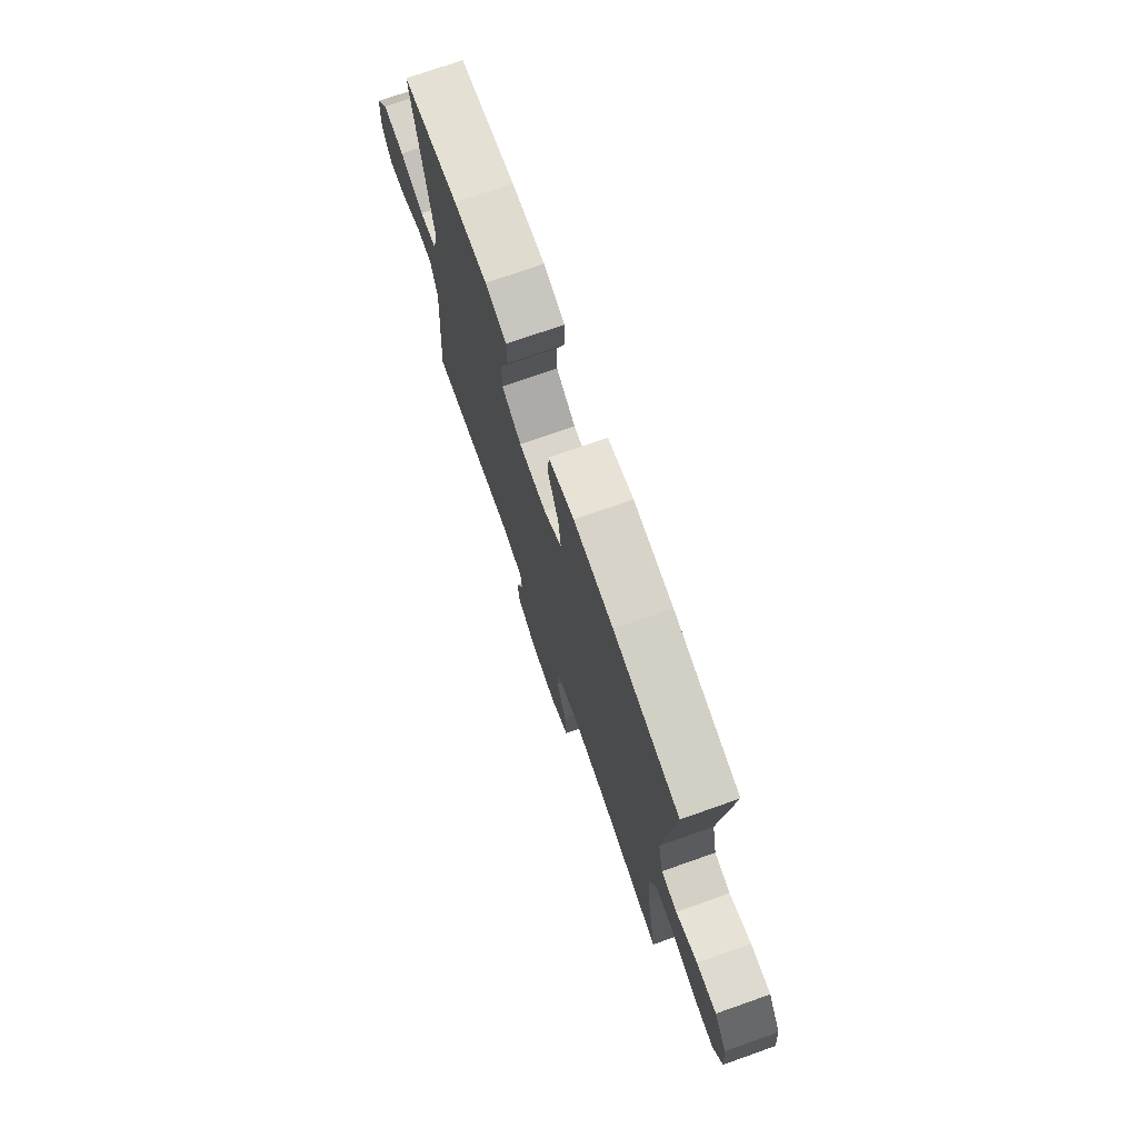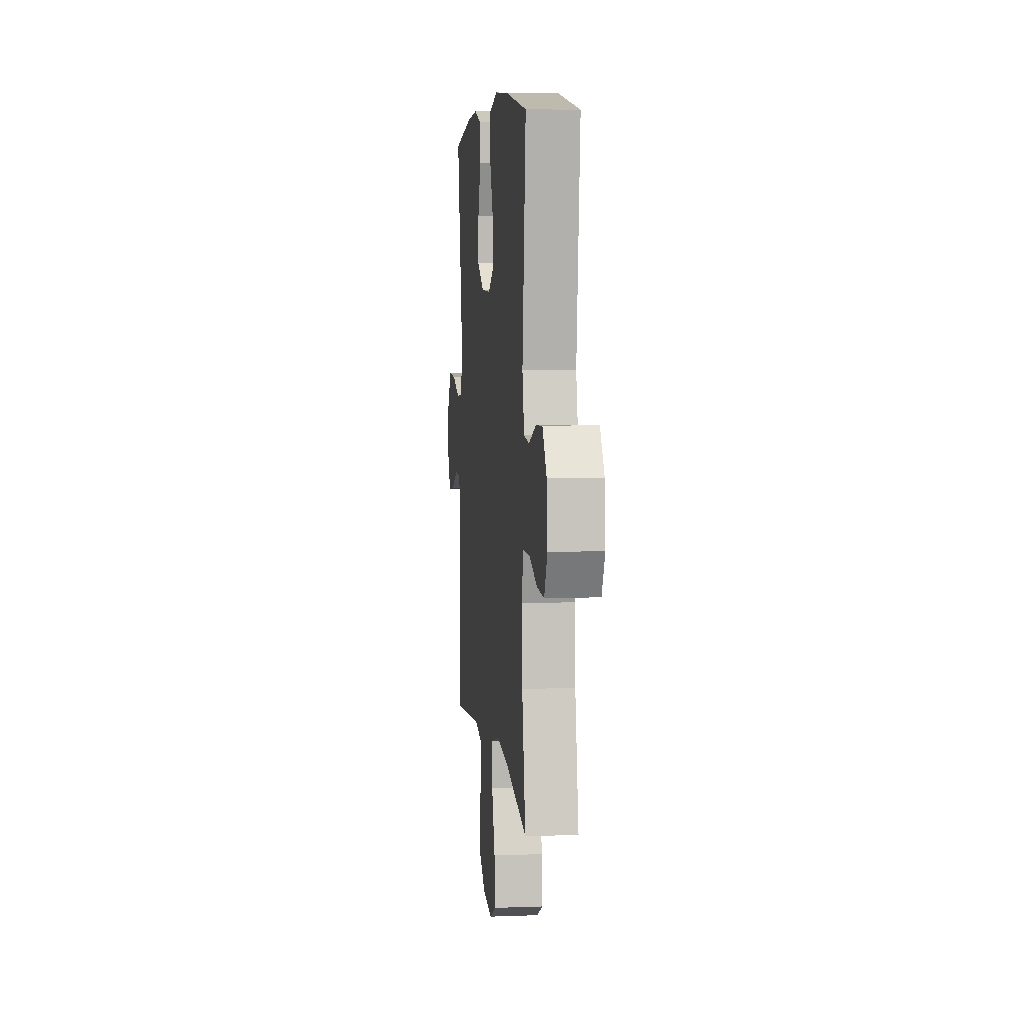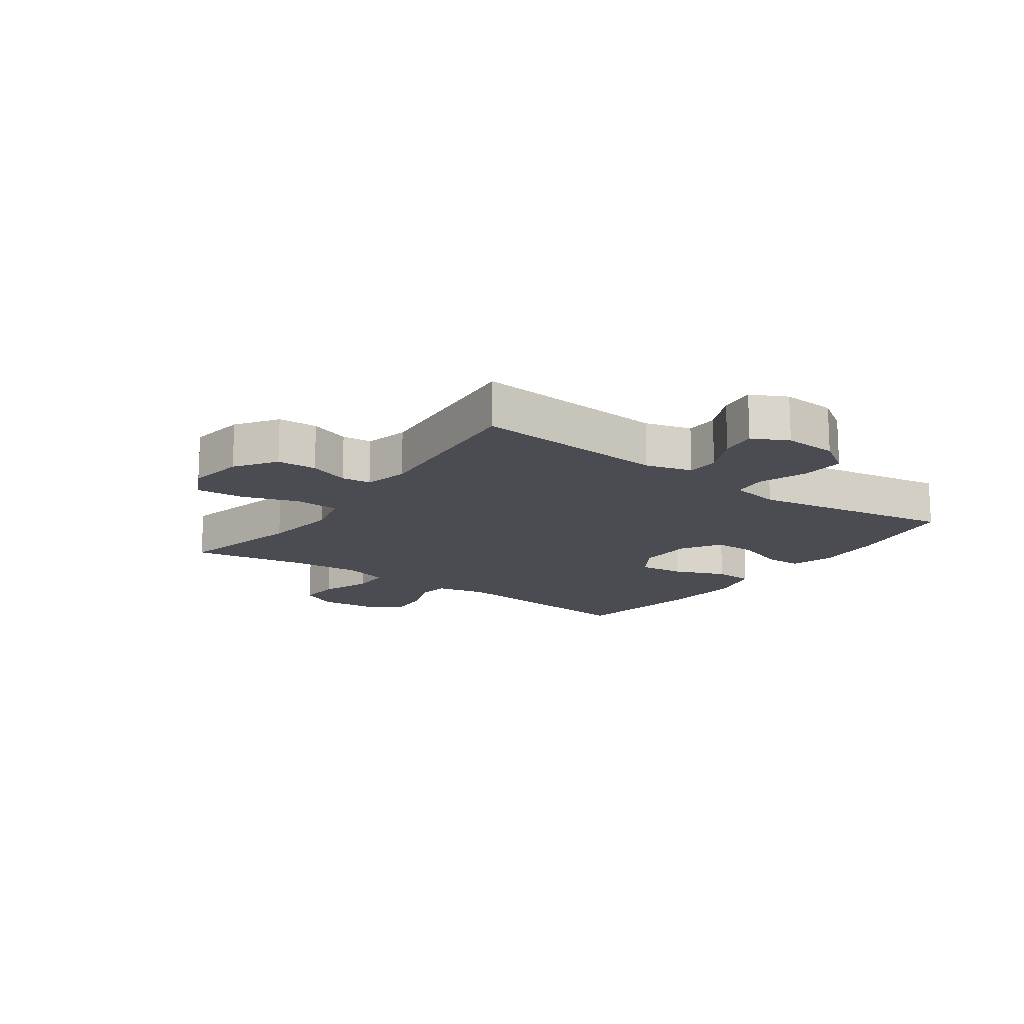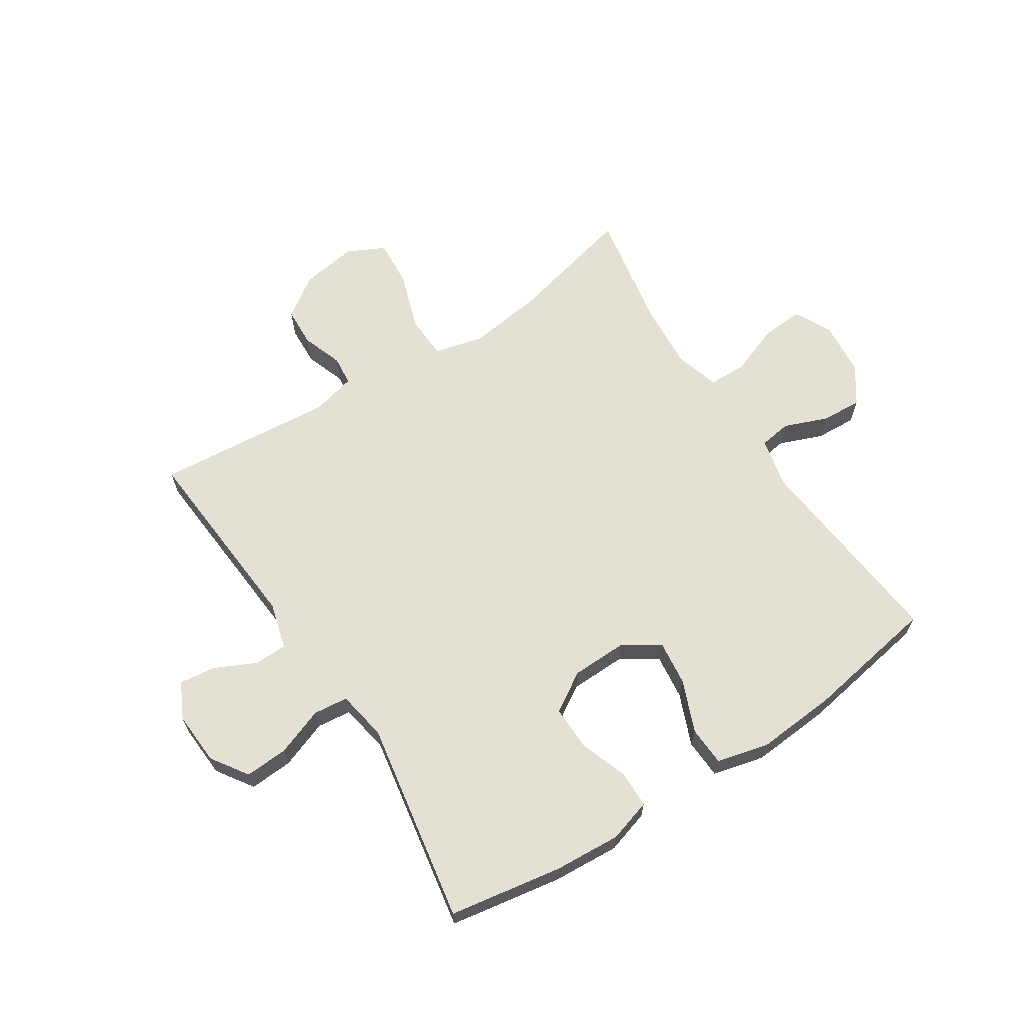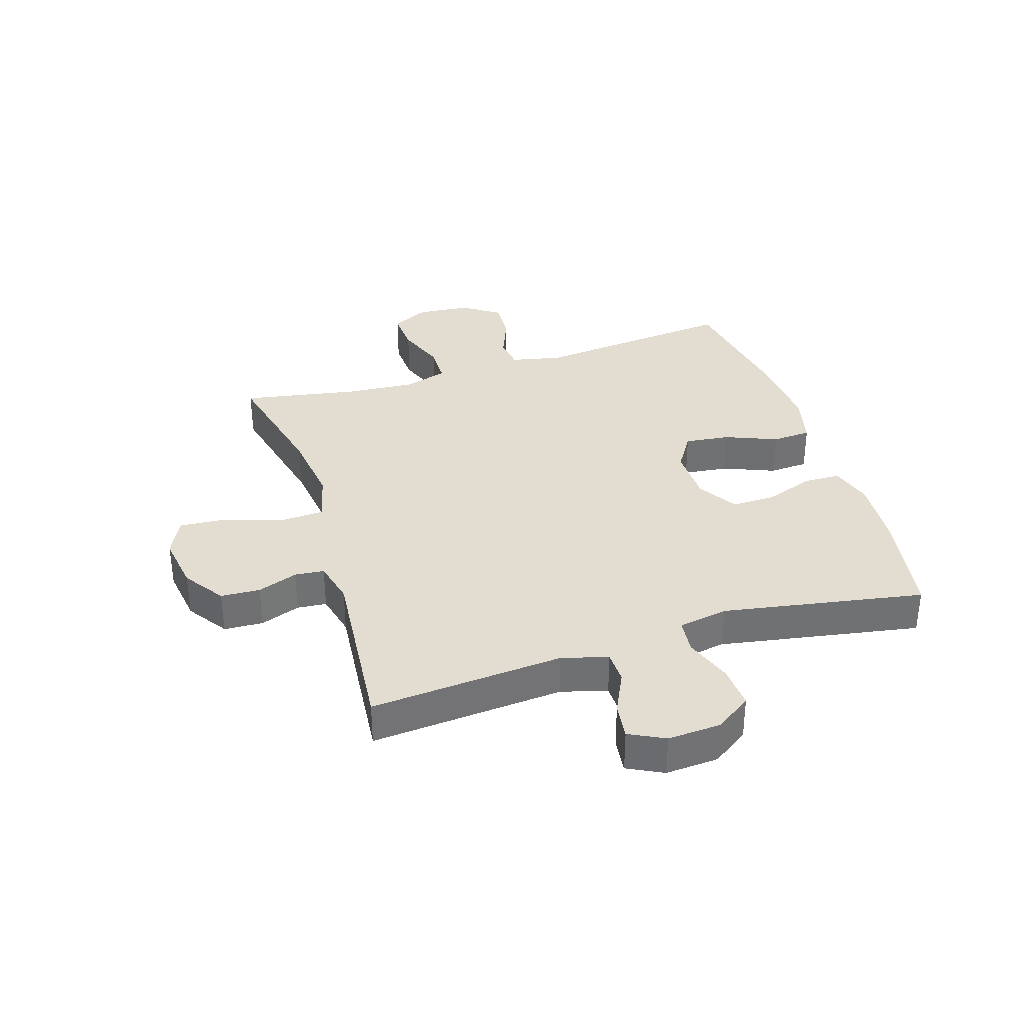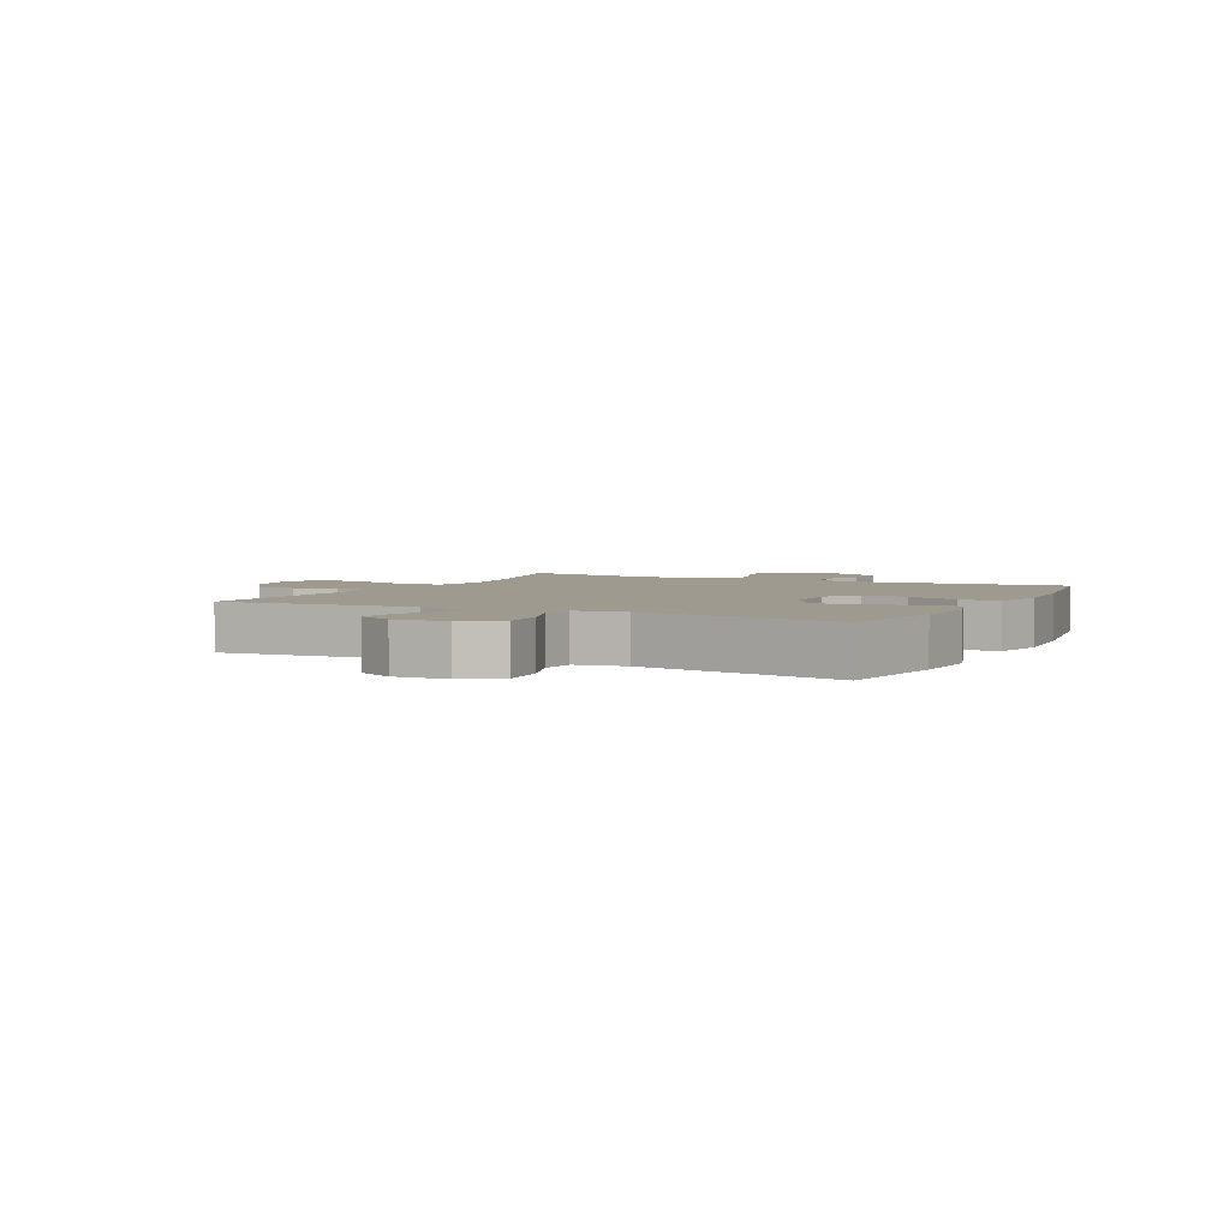
<metadata>
{"format":"obj","ext":"obj","renderer":"f3d","projection":"perspective","resolution":1024,"background":"white","views":[{"elev":73.7,"azim":70.6,"up":"+Z"},{"elev":5.9,"azim":83.5,"up":"+Z"},{"elev":-15.4,"azim":-125.6,"up":"+Y"},{"elev":65.4,"azim":-33.0,"up":"+Y"},{"elev":35.3,"azim":-107.5,"up":"+Y"},{"elev":3.7,"azim":-63.4,"up":"+Y"}]}
</metadata>
<code>
o path1098
v -0.193 0.0375 -0.448
v -0.117 0.0375 -0.4665
v -0.1119 0.0375 -0.5177
v -0.137 0.0375 -0.5876
v -0.1337 0.0375 -0.6562
v -0.06317 0.0375 -0.7048
v 0.03464 0.0375 -0.7195
v 0.1 0.0375 -0.6874
v 0.09397 0.0375 -0.6049
v 0.06039 0.0375 -0.5047
v 0.06386 0.0375 -0.4286
v 0.1489 0.0375 -0.407
v 0.28 0.0375 -0.4239
v 0.4994 0.0375 -0.4764
v 0.4629 0.0375 -0.2747
v 0.4538 0.0375 -0.1546
v 0.4764 0.0375 -0.07757
v 0.5433 0.0375 -0.07628
v 0.6301 0.0375 -0.1084
v 0.7033 0.0375 -0.113
v 0.736 0.0375 -0.04878
v 0.7275 0.0375 0.04503
v 0.6837 0.0375 0.1093
v 0.6136 0.0375 0.1053
v 0.5385 0.0375 0.07555
v 0.4827 0.0375 0.08309
v 0.4635 0.0375 0.1711
v 0.4994 0.0375 0.5253
v 0.2682 0.0375 0.5638
v 0.13 0.0375 0.574
v 0.04034 0.0375 0.5516
v 0.03682 0.0375 0.4835
v 0.07327 0.0375 0.3936
v 0.08253 0.0375 0.3148
v 0.01888 0.0375 0.2745
v -0.07779 0.0375 0.2765
v -0.1461 0.0375 0.3189
v -0.1452 0.0375 0.395
v -0.1151 0.0375 0.4799
v -0.1163 0.0375 0.5441
v -0.1908 0.0375 0.5664
v -0.3071 0.0375 0.5586
v -0.5025 0.0375 0.5253
v -0.4408 0.0375 0.1757
v -0.4559 0.0375 0.08919
v -0.5157 0.0375 0.0826
v -0.5986 0.0375 0.1129
v -0.674 0.0375 0.1174
v -0.7165 0.0375 0.05396
v -0.7218 0.0375 -0.03839
v -0.6908 0.0375 -0.1002
v -0.6282 0.0375 -0.09245
v -0.5557 0.0375 -0.05769
v -0.499 0.0375 -0.05891
v -0.4768 0.0375 -0.1396
v -0.5025 0.0375 -0.4764
v -0.193 -0.0375 -0.448
v -0.117 -0.0375 -0.4665
v -0.1119 -0.0375 -0.5177
v -0.137 -0.0375 -0.5876
v -0.1337 -0.0375 -0.6562
v -0.06317 -0.0375 -0.7048
v 0.03464 -0.0375 -0.7195
v 0.1 -0.0375 -0.6874
v 0.09397 -0.0375 -0.6049
v 0.06039 -0.0375 -0.5047
v 0.06386 -0.0375 -0.4286
v 0.1489 -0.0375 -0.407
v 0.28 -0.0375 -0.4239
v 0.4994 -0.0375 -0.4764
v 0.4629 -0.0375 -0.2747
v 0.4538 -0.0375 -0.1546
v 0.4764 -0.0375 -0.07757
v 0.5433 -0.0375 -0.07628
v 0.6301 -0.0375 -0.1084
v 0.7033 -0.0375 -0.113
v 0.736 -0.0375 -0.04878
v 0.7275 -0.0375 0.04503
v 0.6837 -0.0375 0.1093
v 0.6136 -0.0375 0.1053
v 0.5385 -0.0375 0.07555
v 0.4827 -0.0375 0.08309
v 0.4635 -0.0375 0.1711
v 0.4994 -0.0375 0.5253
v 0.2682 -0.0375 0.5638
v 0.13 -0.0375 0.574
v 0.04034 -0.0375 0.5516
v 0.03682 -0.0375 0.4835
v 0.07327 -0.0375 0.3936
v 0.08253 -0.0375 0.3148
v 0.01888 -0.0375 0.2745
v -0.07779 -0.0375 0.2765
v -0.1461 -0.0375 0.3189
v -0.1452 -0.0375 0.395
v -0.1151 -0.0375 0.4799
v -0.1163 -0.0375 0.5441
v -0.1908 -0.0375 0.5664
v -0.3071 -0.0375 0.5586
v -0.5025 -0.0375 0.5253
v -0.4408 -0.0375 0.1757
v -0.4559 -0.0375 0.08919
v -0.5157 -0.0375 0.0826
v -0.5986 -0.0375 0.1129
v -0.674 -0.0375 0.1174
v -0.7165 -0.0375 0.05396
v -0.7218 -0.0375 -0.03839
v -0.6908 -0.0375 -0.1002
v -0.6282 -0.0375 -0.09245
v -0.5557 -0.0375 -0.05769
v -0.499 -0.0375 -0.05891
v -0.4768 -0.0375 -0.1396
v -0.5025 -0.0375 -0.4764
v -0.06317 0.0375 -0.7048
v 0.03464 0.0375 -0.7195
v 0.1 0.0375 -0.6874
v 0.1 0.0375 -0.6874
v -0.1337 0.0375 -0.6562
v 0.09397 0.0375 -0.6049
v -0.137 0.0375 -0.5876
v 0.06039 0.0375 -0.5047
v -0.1119 0.0375 -0.5177
v -0.117 0.0375 -0.4665
v -0.117 0.0375 -0.4665
v 0.06386 0.0375 -0.4286
v 0.06386 0.0375 -0.4286
v -0.193 0.0375 -0.448
v -0.5025 0.0375 -0.4764
v -0.5025 0.0375 -0.4764
v 0.28 0.0375 -0.4239
v 0.4994 0.0375 -0.4764
v 0.4994 0.0375 -0.4764
v 0.1489 0.0375 -0.407
v 0.4629 0.0375 -0.2747
v 0.4538 0.0375 -0.1546
v -0.4768 0.0375 -0.1396
v 0.4764 0.0375 -0.07757
v 0.4764 0.0375 -0.07757
v -0.499 0.0375 -0.05891
v -0.499 0.0375 -0.05891
v 0.6301 0.0375 -0.1084
v 0.7033 0.0375 -0.113
v 0.7033 0.0375 -0.113
v 0.736 0.0375 -0.04878
v 0.5433 0.0375 -0.07628
v -0.7218 0.0375 -0.03839
v -0.6908 0.0375 -0.1002
v -0.6908 0.0375 -0.1002
v -0.6282 0.0375 -0.09245
v -0.5557 0.0375 -0.05769
v 0.7275 0.0375 0.04503
v -0.7165 0.0375 0.05396
v 0.6837 0.0375 0.1093
v -0.674 0.0375 0.1174
v 0.5385 0.0375 0.07555
v 0.4827 0.0375 0.08309
v 0.4827 0.0375 0.08309
v 0.6136 0.0375 0.1053
v -0.5986 0.0375 0.1129
v -0.5157 0.0375 0.0826
v -0.4559 0.0375 0.08919
v -0.4559 0.0375 0.08919
v 0.4635 0.0375 0.1711
v -0.4408 0.0375 0.1757
v 0.01888 0.0375 0.2745
v -0.07779 0.0375 0.2765
v 0.08253 0.0375 0.3148
v 0.08253 0.0375 0.3148
v -0.1461 0.0375 0.3189
v 0.07327 0.0375 0.3936
v -0.1452 0.0375 0.395
v 0.03682 0.0375 0.4835
v -0.1151 0.0375 0.4799
v -0.5025 0.0375 0.5253
v -0.5025 0.0375 0.5253
v -0.1163 0.0375 0.5441
v -0.1163 0.0375 0.5441
v 0.04034 0.0375 0.5516
v 0.04034 0.0375 0.5516
v 0.4994 0.0375 0.5253
v 0.4994 0.0375 0.5253
v -0.3071 0.0375 0.5586
v 0.2682 0.0375 0.5638
v -0.1908 0.0375 0.5664
v 0.13 0.0375 0.574
v -0.06317 -0.0375 -0.7048
v 0.03464 -0.0375 -0.7195
v 0.1 -0.0375 -0.6874
v 0.1 -0.0375 -0.6874
v -0.1337 -0.0375 -0.6562
v 0.09397 -0.0375 -0.6049
v -0.137 -0.0375 -0.5876
v 0.06039 -0.0375 -0.5047
v -0.1119 -0.0375 -0.5177
v -0.117 -0.0375 -0.4665
v -0.117 -0.0375 -0.4665
v 0.06386 -0.0375 -0.4286
v 0.06386 -0.0375 -0.4286
v -0.193 -0.0375 -0.448
v -0.5025 -0.0375 -0.4764
v -0.5025 -0.0375 -0.4764
v 0.28 -0.0375 -0.4239
v 0.4994 -0.0375 -0.4764
v 0.4994 -0.0375 -0.4764
v 0.1489 -0.0375 -0.407
v 0.4629 -0.0375 -0.2747
v 0.4538 -0.0375 -0.1546
v -0.4768 -0.0375 -0.1396
v 0.4764 -0.0375 -0.07757
v 0.4764 -0.0375 -0.07757
v -0.499 -0.0375 -0.05891
v -0.499 -0.0375 -0.05891
v 0.6301 -0.0375 -0.1084
v 0.7033 -0.0375 -0.113
v 0.7033 -0.0375 -0.113
v 0.736 -0.0375 -0.04878
v 0.5433 -0.0375 -0.07628
v -0.7218 -0.0375 -0.03839
v -0.6908 -0.0375 -0.1002
v -0.6908 -0.0375 -0.1002
v -0.6282 -0.0375 -0.09245
v -0.5557 -0.0375 -0.05769
v 0.7275 -0.0375 0.04503
v -0.7165 -0.0375 0.05396
v 0.6837 -0.0375 0.1093
v -0.674 -0.0375 0.1174
v 0.5385 -0.0375 0.07555
v 0.4827 -0.0375 0.08309
v 0.4827 -0.0375 0.08309
v 0.6136 -0.0375 0.1053
v -0.5986 -0.0375 0.1129
v -0.5157 -0.0375 0.0826
v -0.4559 -0.0375 0.08919
v -0.4559 -0.0375 0.08919
v 0.4635 -0.0375 0.1711
v -0.4408 -0.0375 0.1757
v 0.01888 -0.0375 0.2745
v -0.07779 -0.0375 0.2765
v 0.08253 -0.0375 0.3148
v 0.08253 -0.0375 0.3148
v -0.1461 -0.0375 0.3189
v 0.07327 -0.0375 0.3936
v -0.1452 -0.0375 0.395
v 0.03682 -0.0375 0.4835
v -0.1151 -0.0375 0.4799
v -0.5025 -0.0375 0.5253
v -0.5025 -0.0375 0.5253
v -0.1163 -0.0375 0.5441
v -0.1163 -0.0375 0.5441
v 0.04034 -0.0375 0.5516
v 0.04034 -0.0375 0.5516
v 0.4994 -0.0375 0.5253
v 0.4994 -0.0375 0.5253
v -0.3071 -0.0375 0.5586
v 0.2682 -0.0375 0.5638
v -0.1908 -0.0375 0.5664
v 0.13 -0.0375 0.574
f 243 256 249
f 230 221 231
f 227 208 226
f 232 207 237
f 226 216 229
f 225 223 230
f 221 223 220
f 237 207 198
f 185 191 189
f 237 196 236
f 217 220 223
f 220 217 218
f 229 212 222
f 192 193 190
f 222 212 215
f 226 208 216
f 245 235 253
f 255 253 242
f 185 190 191
f 216 212 229
f 254 238 234
f 206 201 205
f 190 186 187
f 256 241 254
f 230 223 221
f 198 207 199
f 244 255 242
f 231 210 232
f 192 194 193
f 210 207 232
f 191 190 193
f 236 208 227
f 240 235 237
f 229 222 224
f 215 212 213
f 236 206 208
f 232 237 235
f 254 234 251
f 206 204 201
f 235 240 253
f 196 194 192
f 198 194 196
f 236 227 238
f 234 238 227
f 237 198 196
f 236 204 206
f 205 201 202
f 236 196 204
f 242 253 240
f 185 186 190
f 238 254 241
f 247 255 244
f 210 231 221
f 241 256 243
f 6 7 63 62
f 7 116 188 63
f 5 6 62 61
f 8 9 65 64
f 4 5 61 60
f 9 10 66 65
f 3 4 60 59
f 123 3 59 195
f 10 125 197 66
f 1 2 58 57
f 128 1 57 200
f 13 131 203 69
f 11 12 68 67
f 12 13 69 68
f 14 15 71 70
f 15 16 72 71
f 55 56 112 111
f 16 137 209 72
f 139 55 111 211
f 19 142 214 75
f 20 21 77 76
f 18 19 75 74
f 50 147 219 106
f 51 52 108 107
f 52 53 109 108
f 17 18 74 73
f 53 54 110 109
f 21 22 78 77
f 49 50 106 105
f 22 23 79 78
f 48 49 105 104
f 25 156 228 81
f 24 25 81 80
f 23 24 80 79
f 47 48 104 103
f 46 47 103 102
f 161 46 102 233
f 26 27 83 82
f 44 45 101 100
f 35 36 92 91
f 167 35 91 239
f 36 37 93 92
f 33 34 90 89
f 37 38 94 93
f 32 33 89 88
f 38 39 95 94
f 174 44 100 246
f 39 176 248 95
f 178 32 88 250
f 27 180 252 83
f 42 43 99 98
f 28 29 85 84
f 41 42 98 97
f 40 41 97 96
f 30 31 87 86
f 29 30 86 85
f 171 177 184
f 158 159 149
f 155 154 136
f 160 165 135
f 154 157 144
f 153 158 151
f 149 148 151
f 165 126 135
f 113 117 119
f 165 164 124
f 145 151 148
f 148 146 145
f 157 150 140
f 120 118 121
f 150 143 140
f 154 144 136
f 173 181 163
f 183 170 181
f 113 119 118
f 144 157 140
f 182 162 166
f 134 133 129
f 118 115 114
f 184 182 169
f 158 149 151
f 126 127 135
f 172 170 183
f 159 160 138
f 120 121 122
f 138 160 135
f 119 121 118
f 164 155 136
f 168 165 163
f 157 152 150
f 143 141 140
f 164 136 134
f 160 163 165
f 182 179 162
f 134 129 132
f 163 181 168
f 124 120 122
f 126 124 122
f 164 166 155
f 162 155 166
f 165 124 126
f 164 134 132
f 133 130 129
f 164 132 124
f 170 168 181
f 113 118 114
f 166 169 182
f 175 172 183
f 138 149 159
f 169 171 184

</code>
